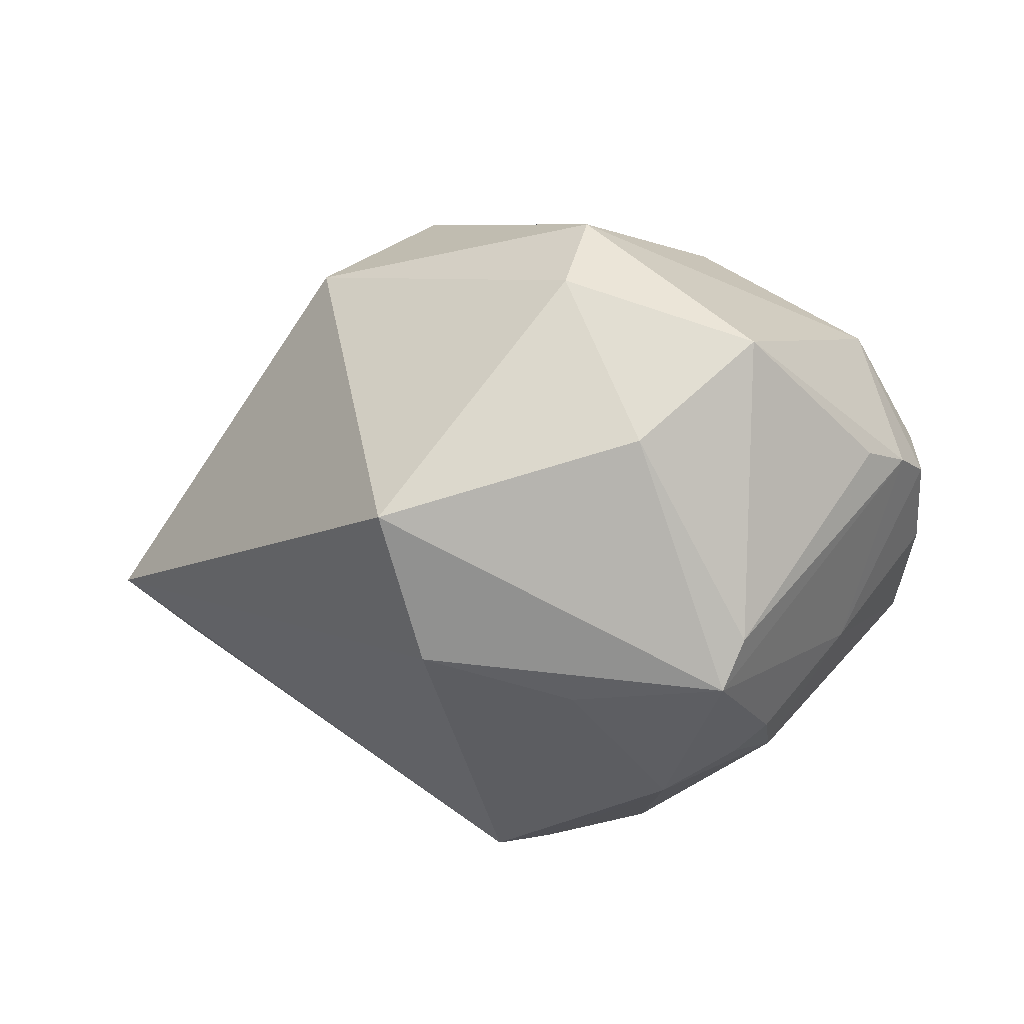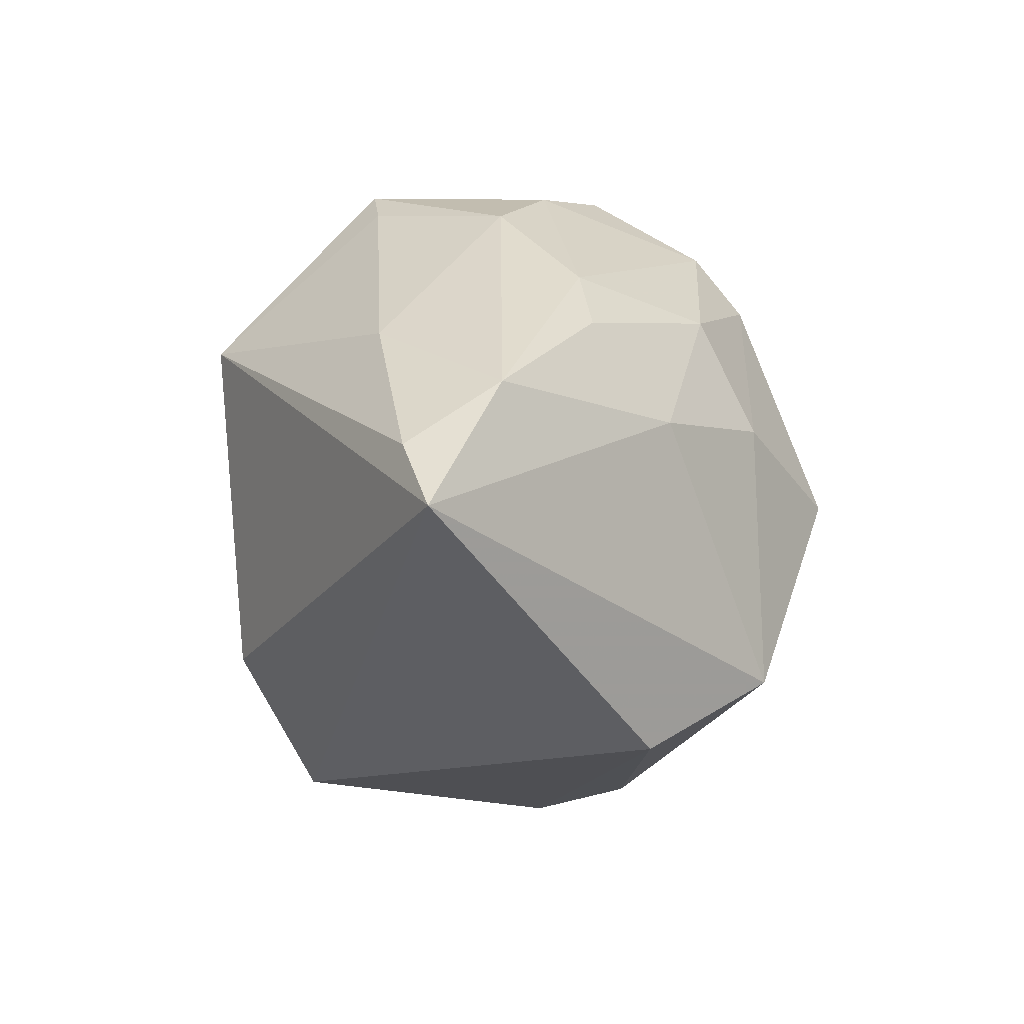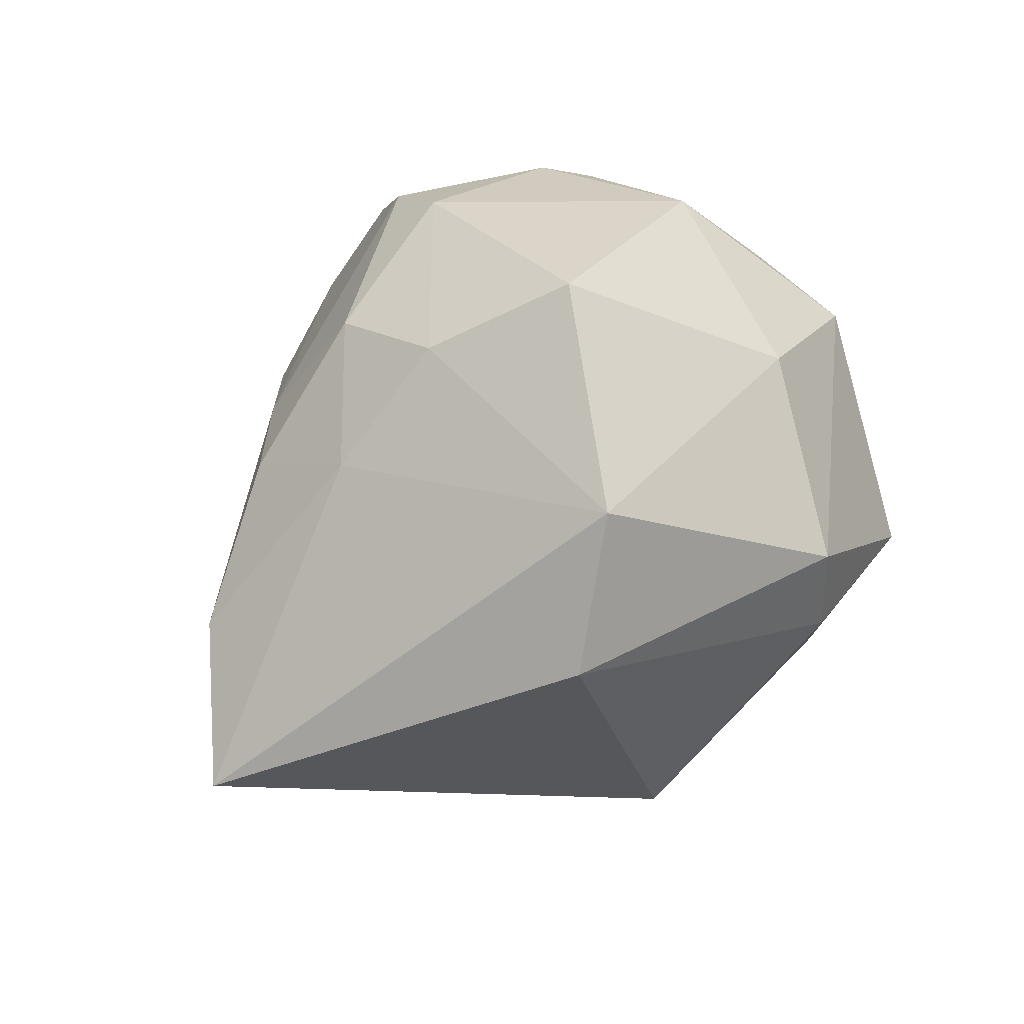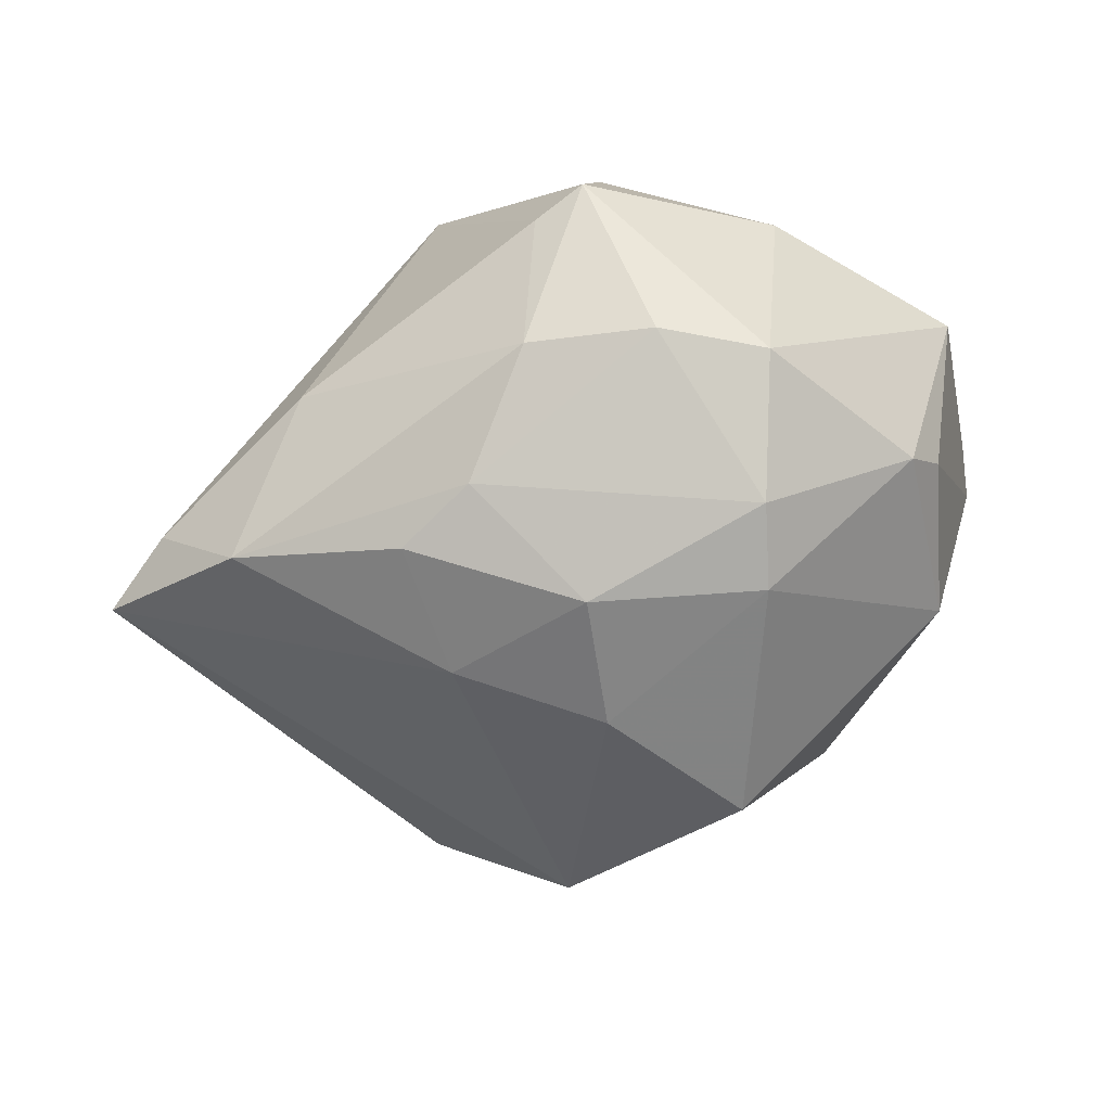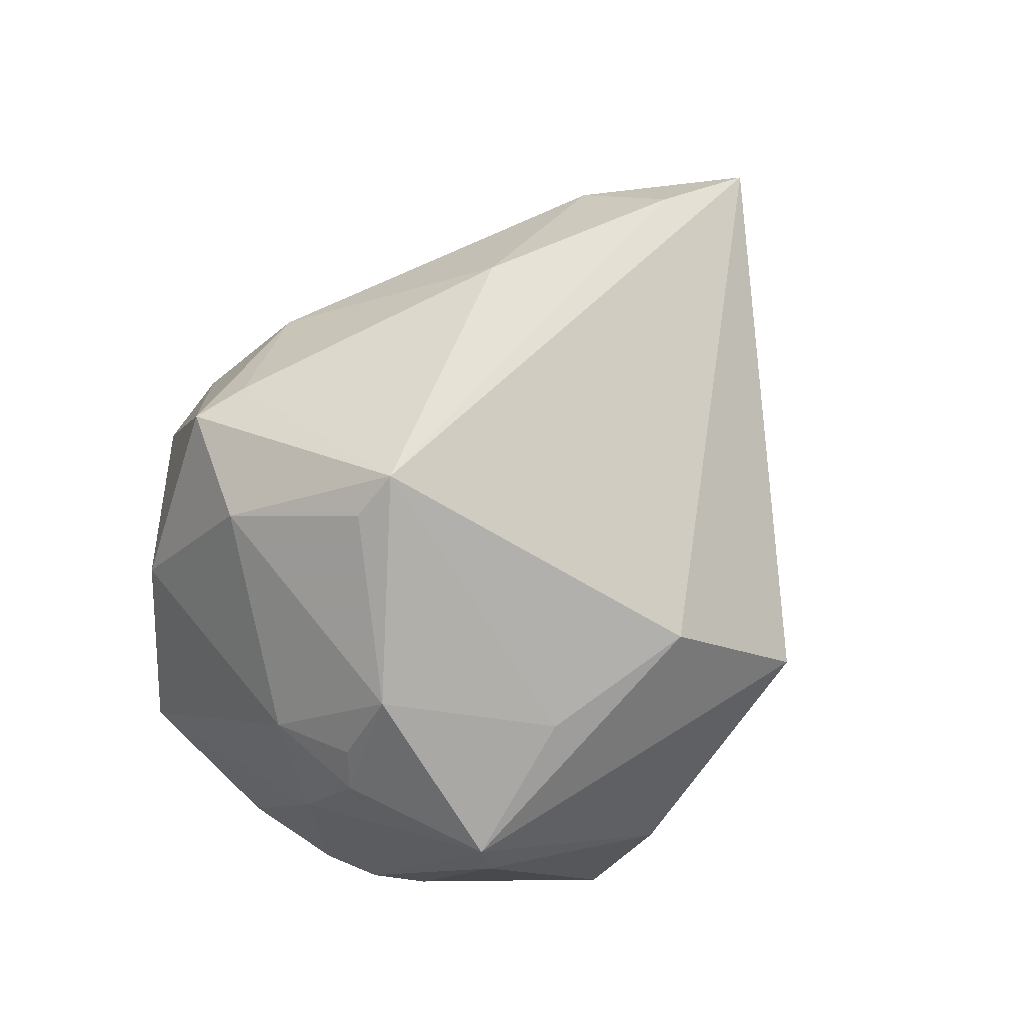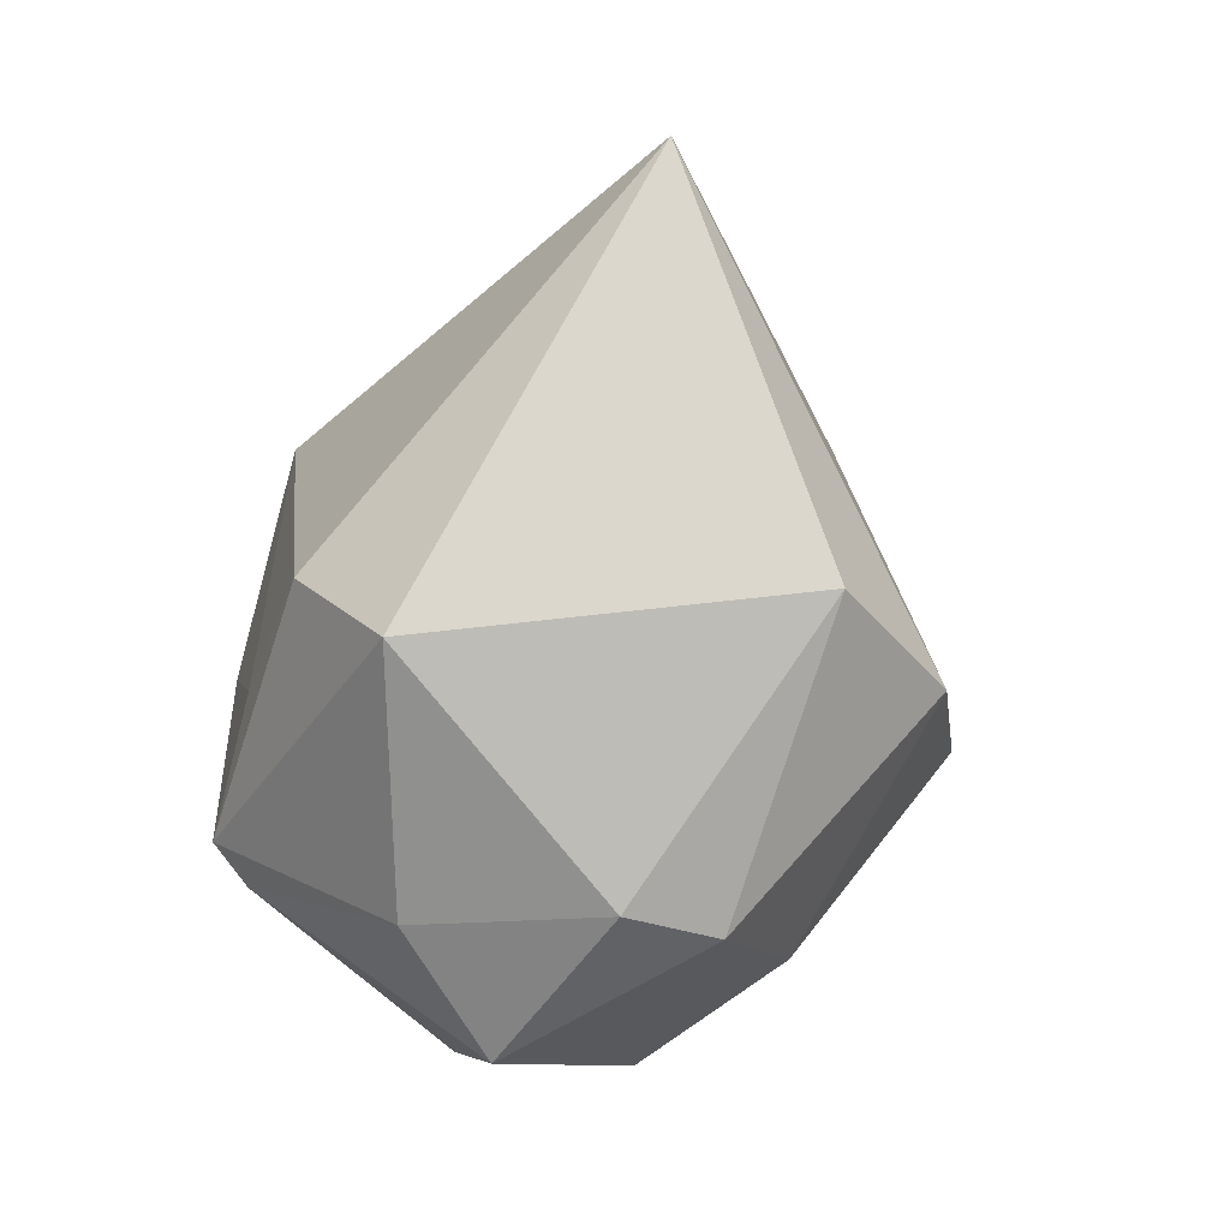
<metadata>
{"format":"obj","ext":"obj","renderer":"f3d","projection":"perspective","resolution":1024,"background":"white","views":[{"elev":-36.1,"azim":7.4,"up":"+Z"},{"elev":3.9,"azim":-83.7,"up":"+Y"},{"elev":59.8,"azim":-49.9,"up":"+Z"},{"elev":53.2,"azim":-15.8,"up":"+Y"},{"elev":-73.0,"azim":-127.1,"up":"+Z"},{"elev":-63.1,"azim":-99.8,"up":"+Y"}]}
</metadata>
<code>
v 0.003594 -0.03389 0.004114
v -0.02065 0.01002 0.01948
v -0.04302 0.008652 -0.003898
v -0.004342 0.01687 -0.02817
v 0.03156 -0.01628 -0.0061
v -0.02301 0.01994 0.01192
v -0.02771 0.01887 -0.008593
v 0.01133 0.0336 0.009591
v 0.007532 0.02718 0.02109
v 0.02402 0.02084 0.01529
v 0.01946 0.0007389 -0.02602
v -0.008668 0.03127 0.001128
v 0.03189 -0.01415 0.01033
v 0.02762 0.0168 0.01362
v 0.008736 0.004329 -0.03066
v 0.01665 -0.01643 0.02151
v 0.0195 0.00973 -0.02285
v -0.003767 0.03169 -0.0127
v 0.01866 0.02798 -0.009415
v -0.01258 -0.01542 -0.02589
v -0.02267 -0.02245 0.01774
v 0.005093 0.0259 -0.0214
v -0.01493 -0.02791 -0.01791
v 0.03712 -0.007201 -0.001854
v 0.03619 -0.001091 0.005406
v -0.008818 0.01999 0.0221
v 0.03663 0.002598 -0.003053
v -0.009465 0.01681 -0.02876
v -0.04909 0.003471 -0.0006835
v 0.02659 0.003684 0.021
v 0.0362 0.003265 0.002737
v 0.03653 -0.006368 0.003168
v 0.005621 -0.03188 0.01308
v 0.002452 0.03369 0.004619
v -0.03749 0.01438 0.004618
v 0.01566 -0.01265 -0.02997
v 0.03498 -0.0121 -0.004109
v 0.01802 -0.01539 -0.02627
v 0.02102 -0.03179 -0.003694
v 0.02767 0.001056 -0.01582
v -0.01229 -0.01707 0.02899
v 0.001113 0.03388 -0.01389
v 0.00256 1.038e-05 0.03473
v -0.008395 0.008735 0.02769
v 0.0344 0.01744 -0.001664
v 0.006535 0.02121 0.02599
v -0.0162 0.0246 0.01002
v 0.01612 0.003405 -0.02719
v 0.00983 -0.03028 -0.01318
v 0.001249 -0.01074 -0.02864
f 29 28 20
f 22 28 42
f 29 2 35
f 47 12 35
f 12 7 35
f 10 9 46
f 43 30 46
f 46 30 10
f 34 12 47
f 47 9 34
f 42 12 34
f 10 30 14
f 14 45 10
f 30 25 14
f 25 45 14
f 17 45 40
f 31 25 24
f 31 45 25
f 18 12 42
f 18 7 12
f 42 28 18
f 28 7 18
f 36 20 50
f 50 20 28
f 19 45 17
f 17 22 19
f 19 22 42
f 11 48 17
f 11 40 36
f 17 40 11
f 15 22 17
f 17 48 15
f 36 50 15
f 15 50 28
f 15 11 36
f 48 11 15
f 49 39 1
f 24 25 32
f 16 30 43
f 29 35 3
f 3 35 7
f 3 28 29
f 3 7 28
f 26 9 47
f 26 46 9
f 8 9 10
f 8 34 9
f 10 45 8
f 45 19 8
f 42 34 8
f 8 19 42
f 24 40 27
f 27 40 45
f 27 31 24
f 45 31 27
f 28 22 4
f 4 15 28
f 22 15 4
f 37 40 24
f 36 40 37
f 39 5 37
f 38 5 39
f 38 49 36
f 39 49 38
f 36 37 38
f 38 37 5
f 23 20 36
f 36 49 23
f 23 49 1
f 1 21 23
f 29 20 23
f 23 21 29
f 30 16 13
f 13 25 30
f 13 32 25
f 39 37 13
f 24 32 13
f 13 37 24
f 33 21 1
f 1 39 33
f 39 13 33
f 33 13 16
f 44 26 2
f 43 46 44
f 46 26 44
f 47 35 6
f 6 26 47
f 6 35 2
f 2 26 6
f 21 33 41
f 41 16 43
f 41 33 16
f 43 44 41
f 29 21 41
f 41 44 2
f 41 2 29

</code>
